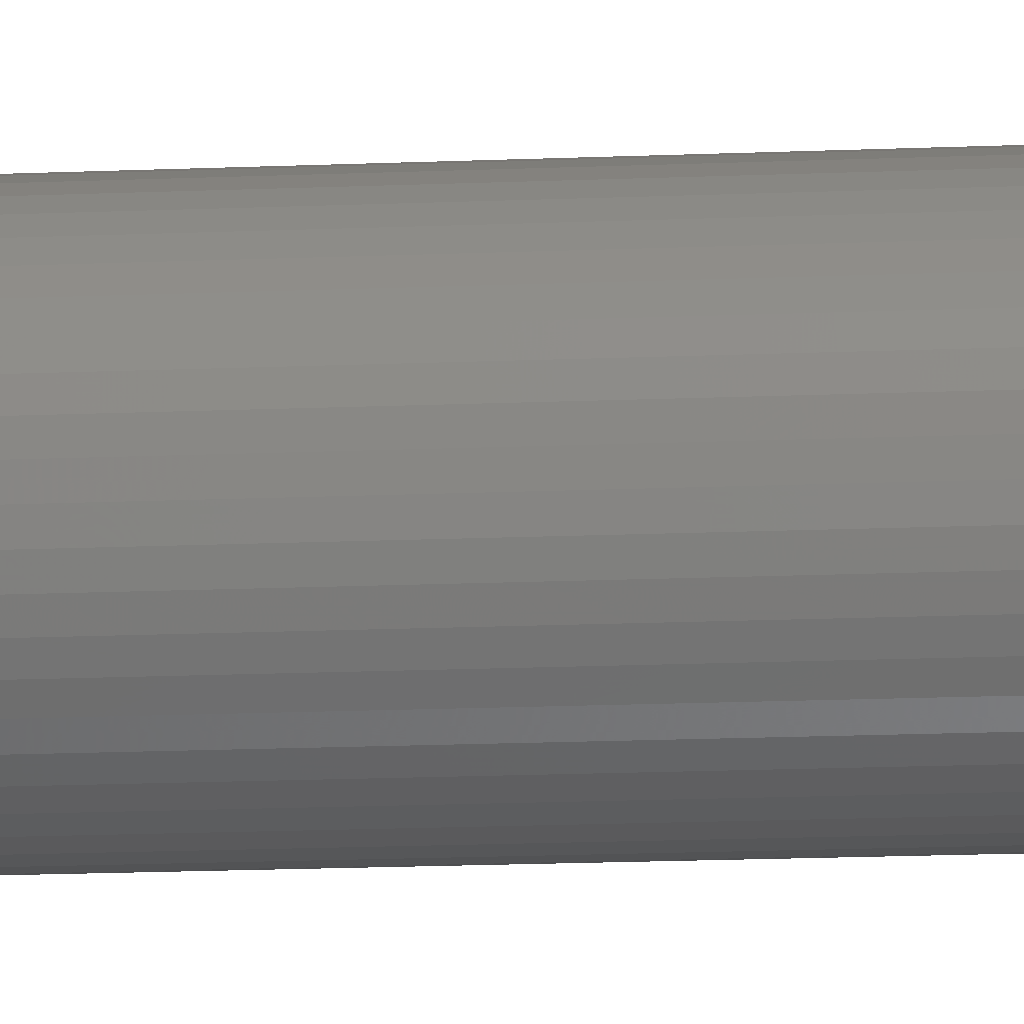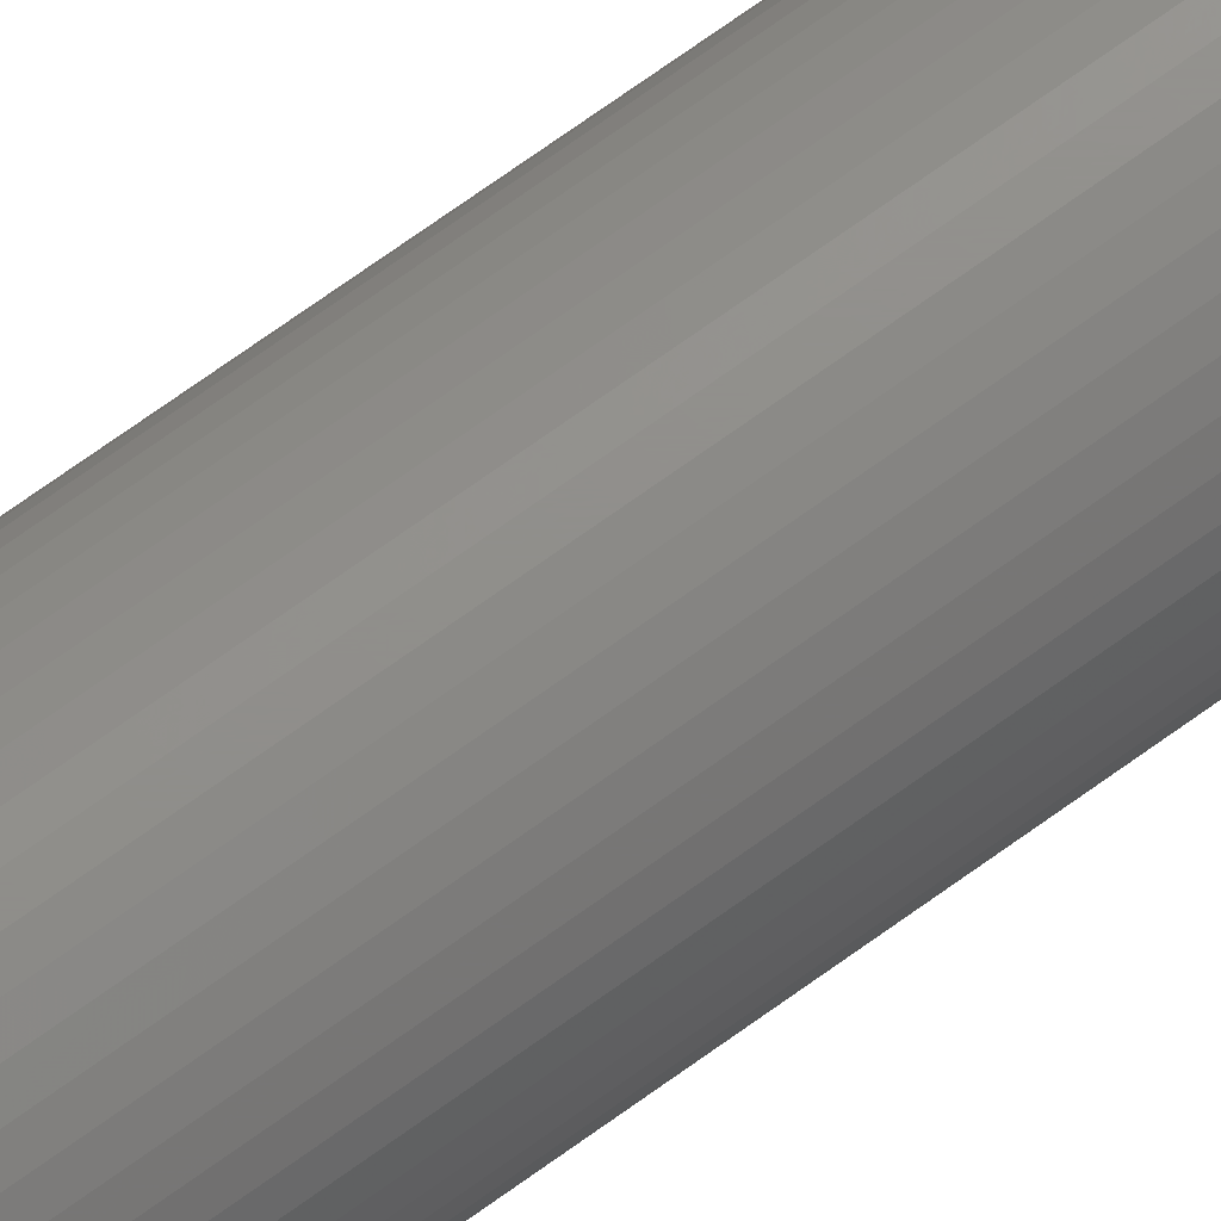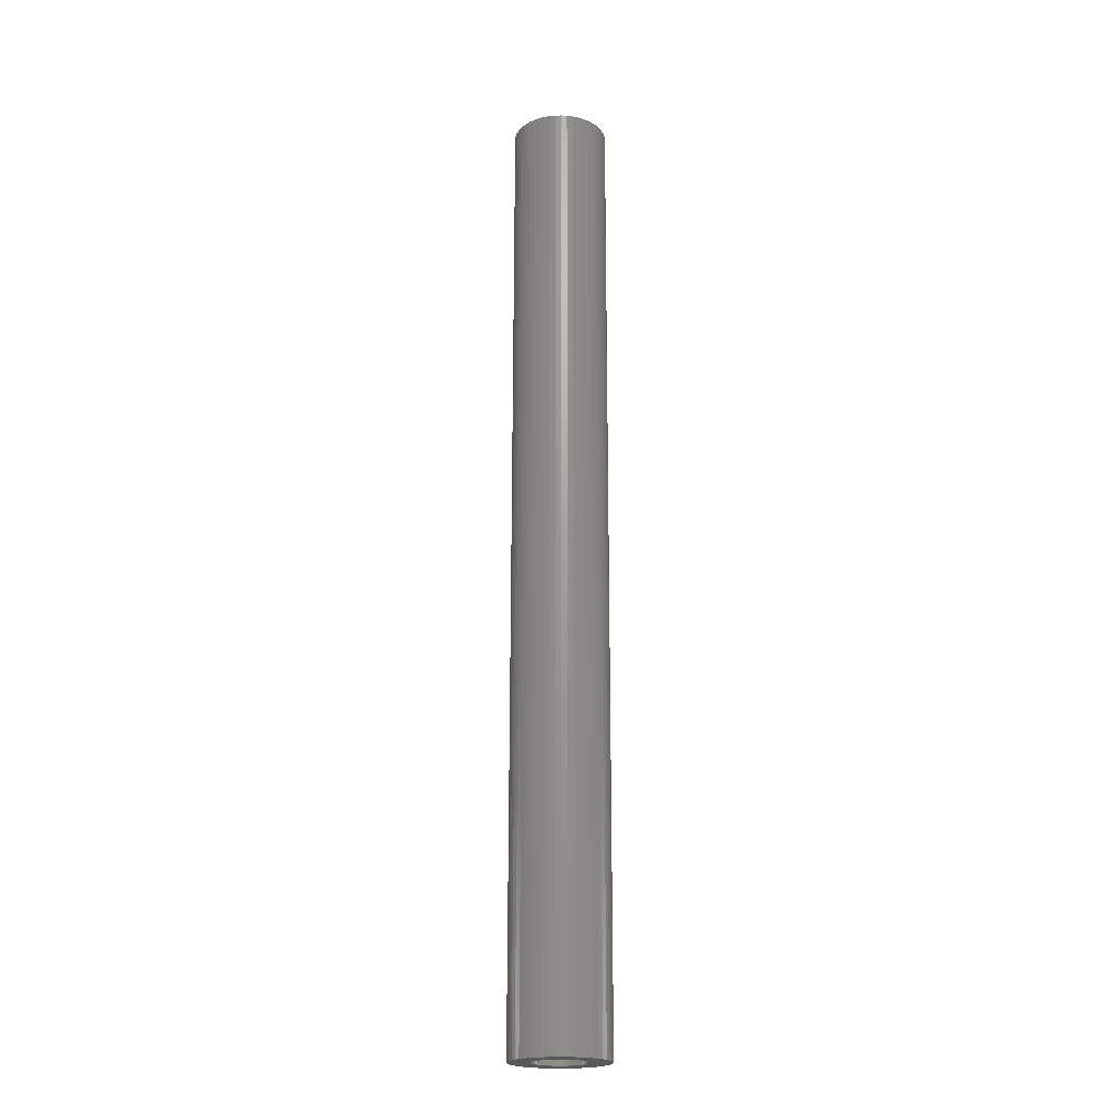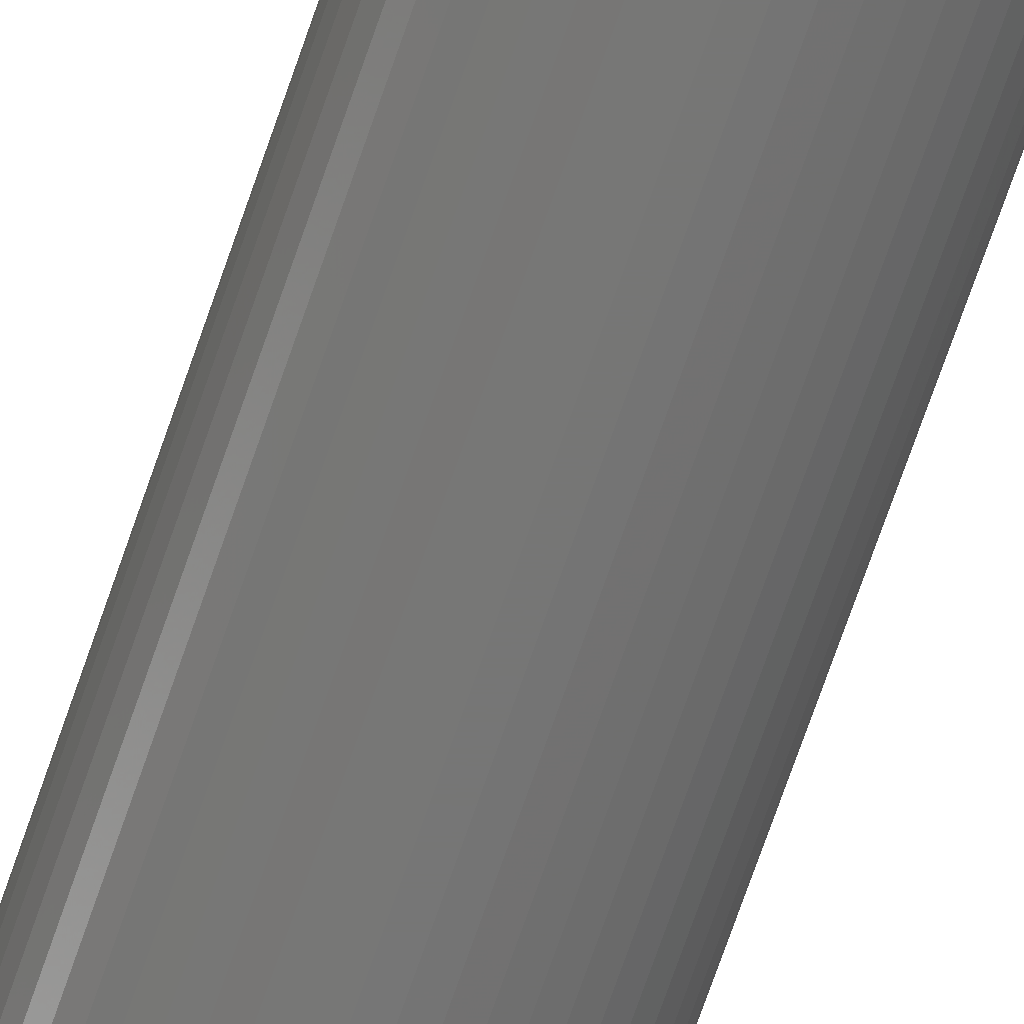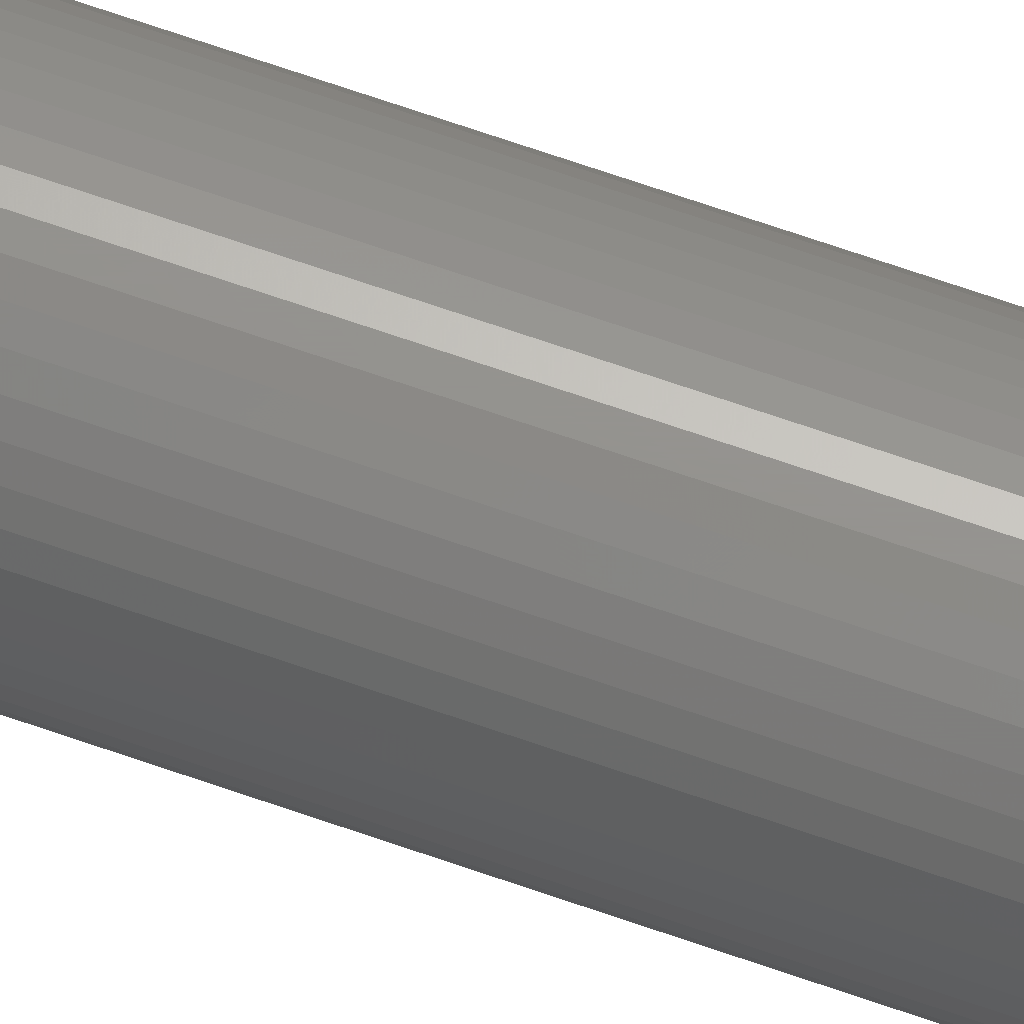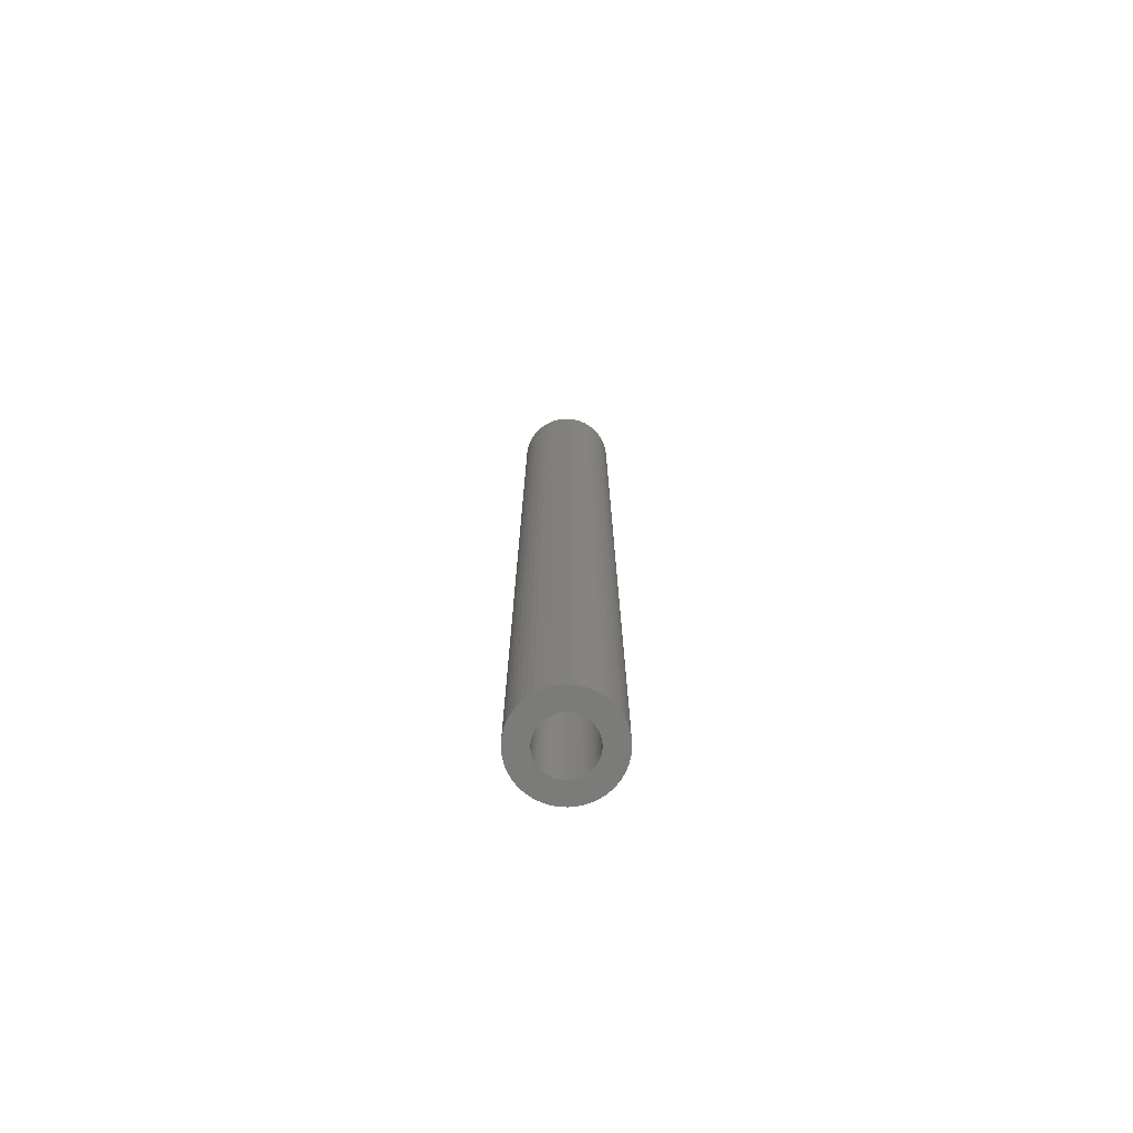
<metadata>
{"format":"stl","ext":"stl","renderer":"f3d","projection":"perspective","resolution":1024,"background":"white","views":[{"elev":-10.3,"azim":97.9,"up":"+Y"},{"elev":72.8,"azim":54.4,"up":"+Y"},{"elev":-20.8,"azim":-113.3,"up":"+Z"},{"elev":-68.7,"azim":-18.7,"up":"+Y"},{"elev":71.3,"azim":-71.0,"up":"+Y"},{"elev":-74.1,"azim":-74.5,"up":"+Z"}]}
</metadata>
<code>
# stl→obj: 200 verts, 400 faces
v 4.382 2.409 50
v 4.045 2.939 -50
v 4.045 2.939 50
v 4.382 2.409 -50
v 1.545 4.755 -50
v 0.9369 4.911 50
v 1.545 4.755 50
v 0.9369 4.911 -50
v 2.129 4.524 -50
v 2.129 4.524 50
v -1.545 4.755 -50
v -2.129 4.524 50
v -1.545 4.755 50
v -2.129 4.524 -50
v -4.649 1.841 -50
v -4.382 2.409 50
v -4.382 2.409 -50
v -4.649 1.841 50
v 4.843 -1.243 50
v 4.961 -0.6267 -50
v 4.961 -0.6267 50
v 4.843 -1.243 -50
v 4.961 0.6267 50
v 4.843 1.243 -50
v 4.843 1.243 50
v 4.961 0.6267 -50
v 3.645 3.423 -50
v 3.187 3.853 50
v 3.645 3.423 50
v 3.187 3.853 -50
v 0.314 4.99 50
v 0.314 4.99 -50
v 2.679 4.222 -50
v 2.679 4.222 50
v -4.961 0.6267 -50
v -4.843 1.243 50
v -4.843 1.243 -50
v -4.961 0.6267 50
v -4.045 2.939 -50
v -3.645 3.423 50
v -3.645 3.423 -50
v -4.045 2.939 50
v -0.9369 4.911 -50
v -0.9369 4.911 50
v -3.187 3.853 -50
v -3.187 3.853 50
v 5 0 50
v 5 0 -50
v -3.645 -3.423 -50
v -3.187 -3.853 50
v -3.645 -3.423 50
v -3.187 -3.853 -50
v -4.382 -2.409 -50
v -4.649 -1.841 50
v -4.649 -1.841 -50
v -4.382 -2.409 50
v 2.129 -4.524 -50
v 2.679 -4.222 50
v 2.129 -4.524 50
v 2.679 -4.222 -50
v -0.314 4.99 50
v -0.314 4.99 -50
v -5 0 -50
v -5 0 50
v 2.75 0 50
v 2.728 0.3447 50
v 2.664 0.6839 50
v 4.649 1.841 50
v 2.728 -0.3447 50
v 2.557 1.012 50
v 2.41 1.325 50
v 2.664 -0.6839 50
v 2.225 1.616 50
v 4.649 -1.841 50
v 2.005 1.883 50
v 2.557 -1.012 50
v 4.382 -2.409 50
v 1.753 2.119 50
v 1.474 2.322 50
v 1.171 2.488 50
v 0.8498 2.615 50
v 0.5153 2.701 50
v 0.1727 2.745 50
v -0.1727 2.745 50
v -0.5153 2.701 50
v -0.8498 2.615 50
v -1.171 2.488 50
v -1.474 2.322 50
v -2.679 4.222 50
v -1.753 2.119 50
v -2.005 1.883 50
v -2.225 1.616 50
v -2.41 1.325 50
v -2.557 1.012 50
v 2.41 -1.325 50
v 4.045 -2.939 50
v 2.225 -1.616 50
v 3.645 -3.423 50
v 2.005 -1.883 50
v 3.187 -3.853 50
v 1.753 -2.119 50
v 1.474 -2.322 50
v 1.171 -2.488 50
v 1.545 -4.755 50
v 0.8498 -2.615 50
v 0.9369 -4.911 50
v 0.5153 -2.701 50
v 0.314 -4.99 50
v 0.1727 -2.745 50
v -0.1727 -2.745 50
v -0.314 -4.99 50
v -0.5153 -2.701 50
v -0.9369 -4.911 50
v -0.8498 -2.615 50
v -1.545 -4.755 50
v -1.171 -2.488 50
v -2.129 -4.524 50
v -1.474 -2.322 50
v -2.679 -4.222 50
v -1.753 -2.119 50
v -2.005 -1.883 50
v -2.225 -1.616 50
v -4.045 -2.939 50
v -2.41 -1.325 50
v -2.557 -1.012 50
v -2.664 -0.6839 50
v -4.843 -1.243 50
v -2.728 -0.3447 50
v -4.961 -0.6267 50
v -2.75 0 50
v -2.664 0.6839 50
v -2.728 0.3447 50
v -2.679 4.222 -50
v 4.045 -2.939 -50
v 3.645 -3.423 -50
v -0.314 -4.99 -50
v 0.314 -4.99 -50
v -4.843 -1.243 -50
v -4.045 -2.939 -50
v 0.9369 -4.911 -50
v 4.649 1.841 -50
v 4.649 -1.841 -50
v 4.382 -2.409 -50
v -2.129 -4.524 -50
v -1.545 -4.755 -50
v -0.9369 -4.911 -50
v -4.961 -0.6267 -50
v 2.75 0 -50
v 2.728 -0.3447 -50
v 2.664 -0.6839 -50
v 2.728 0.3447 -50
v 2.557 -1.012 -50
v 2.41 -1.325 -50
v 2.664 0.6839 -50
v 2.225 -1.616 -50
v 2.005 -1.883 -50
v 3.187 -3.853 -50
v 2.557 1.012 -50
v 1.753 -2.119 -50
v 1.474 -2.322 -50
v 1.171 -2.488 -50
v 1.545 -4.755 -50
v 0.8498 -2.615 -50
v 0.5153 -2.701 -50
v 0.1727 -2.745 -50
v -0.1727 -2.745 -50
v -0.5153 -2.701 -50
v -0.8498 -2.615 -50
v -1.171 -2.488 -50
v -1.474 -2.322 -50
v -2.679 -4.222 -50
v -1.753 -2.119 -50
v -2.005 -1.883 -50
v -2.225 -1.616 -50
v -2.41 -1.325 -50
v -2.557 -1.012 -50
v 2.41 1.325 -50
v 2.225 1.616 -50
v 2.005 1.883 -50
v 1.753 2.119 -50
v 1.474 2.322 -50
v 1.171 2.488 -50
v 0.8498 2.615 -50
v 0.5153 2.701 -50
v 0.1727 2.745 -50
v -0.1727 2.745 -50
v -0.5153 2.701 -50
v -0.8498 2.615 -50
v -1.171 2.488 -50
v -1.474 2.322 -50
v -1.753 2.119 -50
v -2.005 1.883 -50
v -2.225 1.616 -50
v -2.41 1.325 -50
v -2.557 1.012 -50
v -2.664 0.6839 -50
v -2.728 0.3447 -50
v -2.75 0 -50
v -2.664 -0.6839 -50
v -2.728 -0.3447 -50
f 1 2 3
f 2 1 4
f 5 6 7
f 6 5 8
f 9 7 10
f 7 9 5
f 11 12 13
f 12 11 14
f 15 16 17
f 16 15 18
f 19 20 21
f 20 19 22
f 23 24 25
f 24 23 26
f 27 28 29
f 28 27 30
f 8 31 6
f 31 8 32
f 33 10 34
f 10 33 9
f 35 36 37
f 36 35 38
f 39 40 41
f 40 39 42
f 43 13 44
f 13 43 11
f 45 40 46
f 40 45 41
f 47 26 23
f 26 47 48
f 49 50 51
f 50 49 52
f 53 54 55
f 54 53 56
f 57 58 59
f 58 57 60
f 3 27 29
f 27 3 2
f 32 61 31
f 61 32 62
f 30 34 28
f 34 30 33
f 63 38 35
f 38 63 64
f 65 47 23
f 66 23 25
f 47 65 21
f 67 25 68
f 69 21 65
f 70 68 1
f 21 69 19
f 71 1 3
f 72 19 69
f 73 3 29
f 19 72 74
f 75 29 28
f 76 74 72
f 74 76 77
f 23 66 65
f 78 28 34
f 25 67 66
f 68 70 67
f 1 71 70
f 3 73 71
f 79 34 10
f 29 75 73
f 28 78 75
f 80 10 7
f 34 79 78
f 10 80 79
f 81 7 6
f 7 81 80
f 6 82 81
f 31 82 6
f 31 83 82
f 31 84 83
f 61 84 31
f 61 85 84
f 44 85 61
f 85 44 86
f 13 86 44
f 86 13 87
f 12 87 13
f 87 12 88
f 89 88 12
f 88 89 90
f 46 90 89
f 90 46 91
f 40 91 46
f 91 40 92
f 42 92 40
f 92 42 93
f 16 93 42
f 93 16 94
f 95 77 76
f 77 95 96
f 97 96 95
f 96 97 98
f 99 98 97
f 98 99 100
f 101 100 99
f 100 101 58
f 102 58 101
f 58 102 59
f 103 59 102
f 59 103 104
f 105 104 103
f 104 105 106
f 107 106 105
f 107 108 106
f 109 108 107
f 110 108 109
f 110 111 108
f 112 111 110
f 113 112 114
f 112 113 111
f 115 114 116
f 117 116 118
f 114 115 113
f 119 118 120
f 50 120 121
f 116 117 115
f 51 121 122
f 123 122 124
f 56 124 125
f 54 125 126
f 118 119 117
f 127 126 128
f 129 128 130
f 18 94 16
f 120 50 119
f 94 18 131
f 121 51 50
f 36 131 18
f 122 123 51
f 131 36 132
f 124 56 123
f 38 132 36
f 125 54 56
f 132 38 130
f 126 127 54
f 64 130 38
f 128 129 127
f 130 64 129
f 37 18 15
f 18 37 36
f 17 42 39
f 42 17 16
f 62 44 61
f 44 62 43
f 133 46 89
f 46 133 45
f 14 89 12
f 89 14 133
f 98 134 96
f 134 98 135
f 136 108 111
f 108 136 137
f 55 127 138
f 127 55 54
f 49 123 139
f 123 49 51
f 137 106 108
f 106 137 140
f 68 4 1
f 4 68 141
f 25 141 68
f 141 25 24
f 21 48 47
f 48 21 20
f 77 142 74
f 142 77 143
f 74 22 19
f 22 74 142
f 144 115 117
f 115 144 145
f 145 113 115
f 113 145 146
f 147 64 63
f 64 147 129
f 148 48 20
f 149 20 22
f 48 148 26
f 150 22 142
f 151 26 148
f 152 142 143
f 26 151 24
f 153 143 134
f 154 24 151
f 155 134 135
f 24 154 141
f 156 135 157
f 158 141 154
f 141 158 4
f 20 149 148
f 159 157 60
f 22 150 149
f 142 152 150
f 143 153 152
f 134 155 153
f 160 60 57
f 135 156 155
f 157 159 156
f 161 57 162
f 60 160 159
f 57 161 160
f 163 162 140
f 162 163 161
f 140 164 163
f 137 164 140
f 137 165 164
f 137 166 165
f 136 166 137
f 136 167 166
f 146 167 136
f 167 146 168
f 145 168 146
f 168 145 169
f 144 169 145
f 169 144 170
f 171 170 144
f 170 171 172
f 52 172 171
f 172 52 173
f 49 173 52
f 173 49 174
f 139 174 49
f 174 139 175
f 53 175 139
f 175 53 176
f 177 4 158
f 4 177 2
f 178 2 177
f 2 178 27
f 179 27 178
f 27 179 30
f 180 30 179
f 30 180 33
f 181 33 180
f 33 181 9
f 182 9 181
f 9 182 5
f 183 5 182
f 5 183 8
f 184 8 183
f 184 32 8
f 185 32 184
f 186 32 185
f 186 62 32
f 187 62 186
f 43 187 188
f 187 43 62
f 11 188 189
f 14 189 190
f 188 11 43
f 133 190 191
f 45 191 192
f 189 14 11
f 41 192 193
f 39 193 194
f 17 194 195
f 15 195 196
f 190 133 14
f 37 196 197
f 35 197 198
f 55 176 53
f 191 45 133
f 176 55 199
f 192 41 45
f 138 199 55
f 193 39 41
f 199 138 200
f 194 17 39
f 147 200 138
f 195 15 17
f 200 147 198
f 196 37 15
f 63 198 147
f 197 35 37
f 198 63 35
f 162 59 104
f 59 162 57
f 140 104 106
f 104 140 162
f 157 98 100
f 98 157 135
f 96 143 77
f 143 96 134
f 146 111 113
f 111 146 136
f 171 117 119
f 117 171 144
f 138 129 147
f 129 138 127
f 139 56 53
f 56 139 123
f 60 100 58
f 100 60 157
f 52 119 50
f 119 52 171
f 148 66 151
f 66 148 65
f 130 197 132
f 197 130 198
f 186 83 84
f 83 186 185
f 180 75 78
f 75 180 179
f 192 90 91
f 90 192 191
f 189 86 87
f 86 189 188
f 158 71 177
f 71 158 70
f 183 80 81
f 80 183 182
f 181 78 79
f 78 181 180
f 93 193 92
f 193 93 194
f 92 192 91
f 192 92 193
f 132 196 131
f 196 132 197
f 190 87 88
f 87 190 189
f 187 84 85
f 84 187 186
f 156 97 155
f 97 156 99
f 167 114 112
f 114 167 168
f 164 109 107
f 109 164 165
f 154 70 158
f 70 154 67
f 151 67 154
f 67 151 66
f 178 75 179
f 75 178 73
f 177 73 178
f 73 177 71
f 184 81 82
f 81 184 183
f 185 82 83
f 82 185 184
f 182 79 80
f 79 182 181
f 94 194 93
f 194 94 195
f 131 195 94
f 195 131 196
f 191 88 90
f 88 191 190
f 188 85 86
f 85 188 187
f 149 65 148
f 65 149 69
f 160 103 102
f 103 160 161
f 128 198 130
f 198 128 200
f 125 199 126
f 199 125 176
f 161 105 103
f 105 161 163
f 163 107 105
f 107 163 164
f 152 72 150
f 72 152 76
f 150 69 149
f 69 150 72
f 153 76 152
f 76 153 95
f 155 95 153
f 95 155 97
f 165 110 109
f 110 165 166
f 168 116 114
f 116 168 169
f 121 174 122
f 174 121 173
f 124 176 125
f 176 124 175
f 126 200 128
f 200 126 199
f 159 102 101
f 102 159 160
f 156 101 99
f 101 156 159
f 166 112 110
f 112 166 167
f 169 118 116
f 118 169 170
f 122 175 124
f 175 122 174
f 172 121 120
f 121 172 173
f 170 120 118
f 120 170 172

</code>
